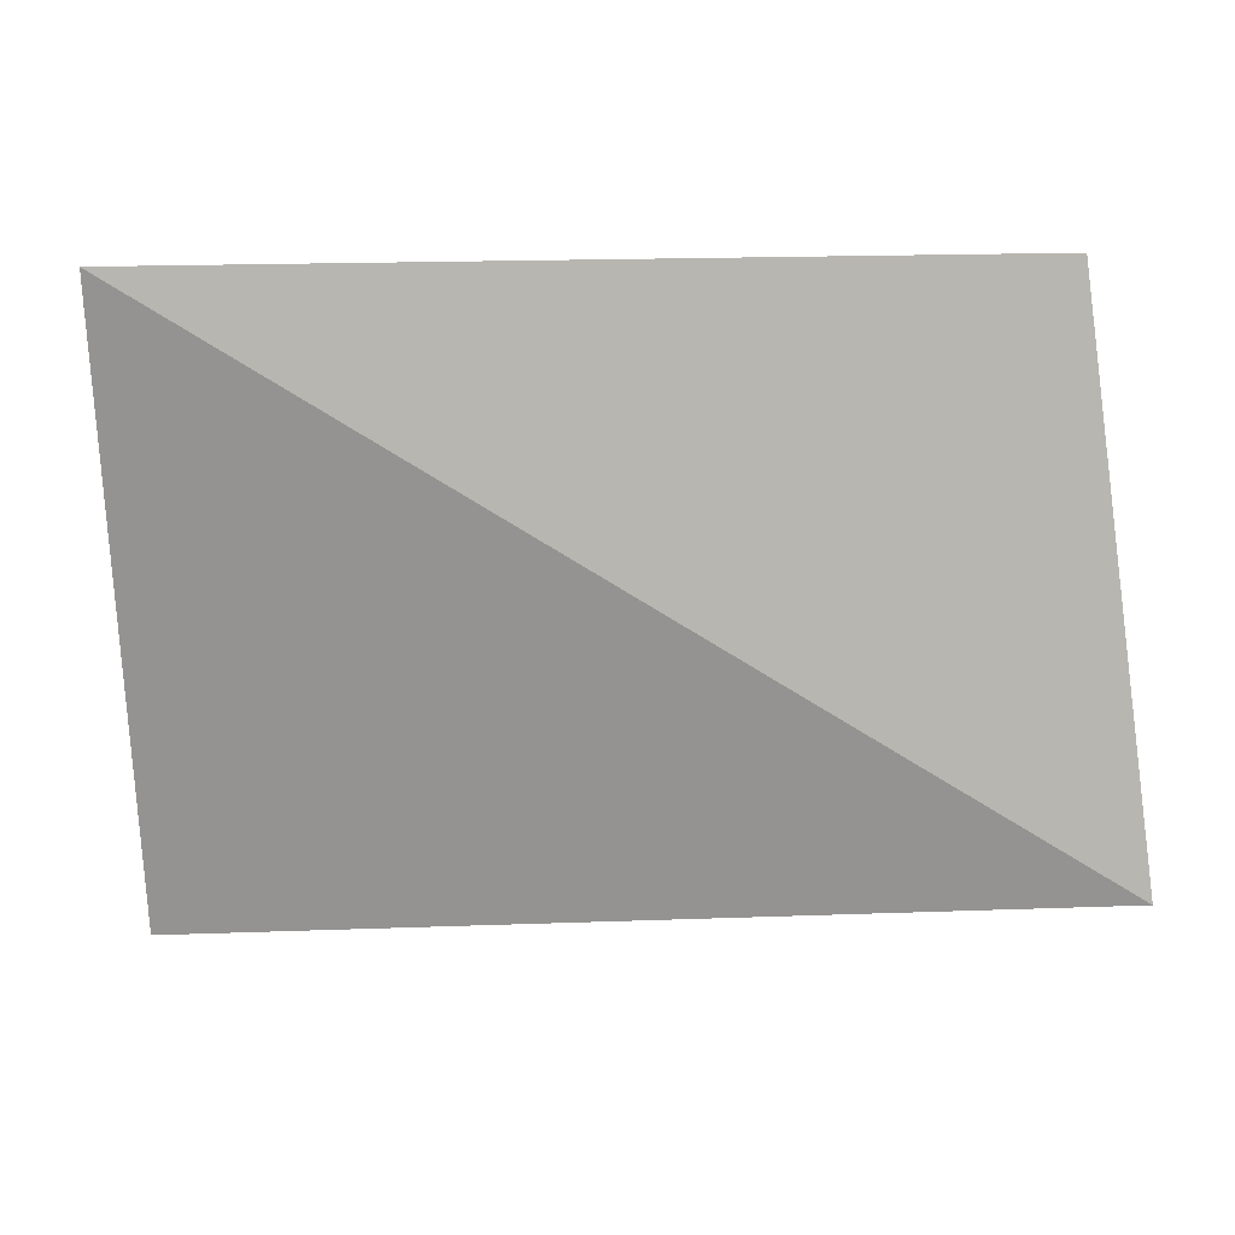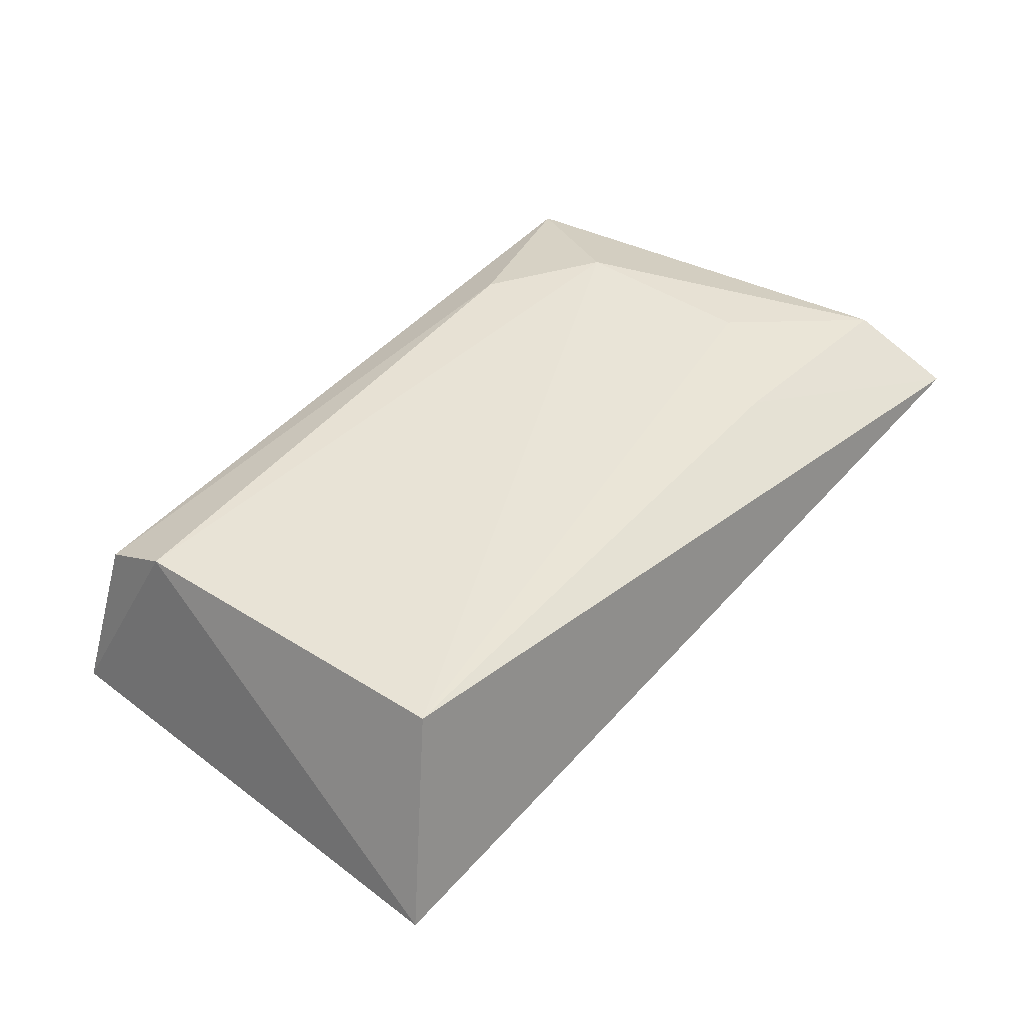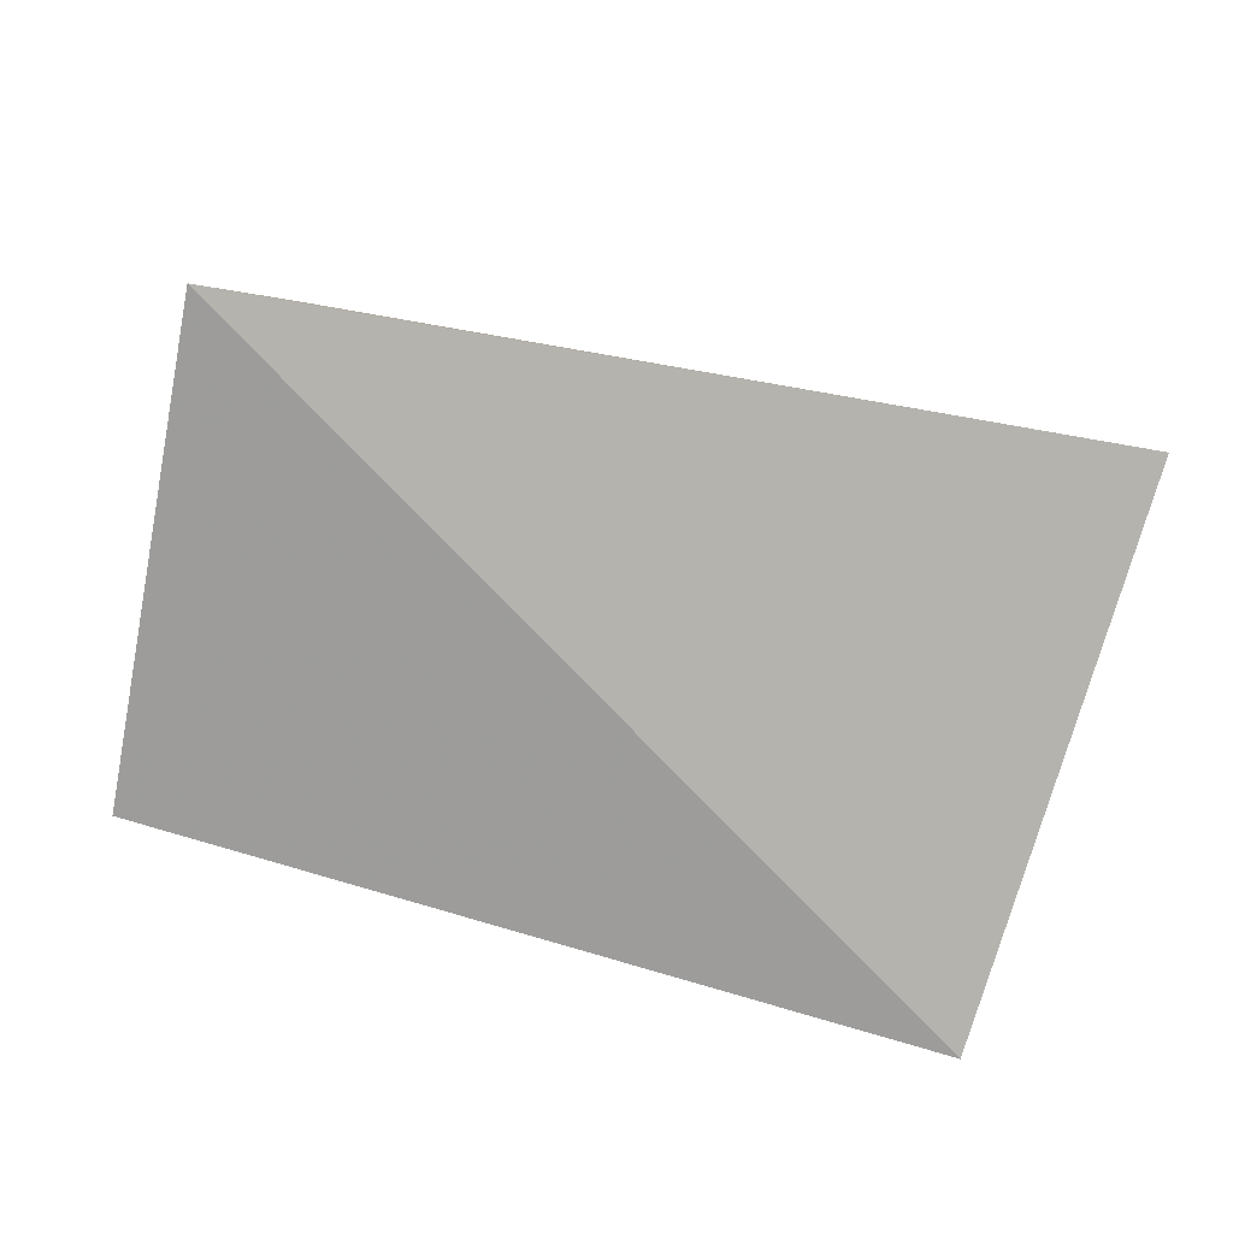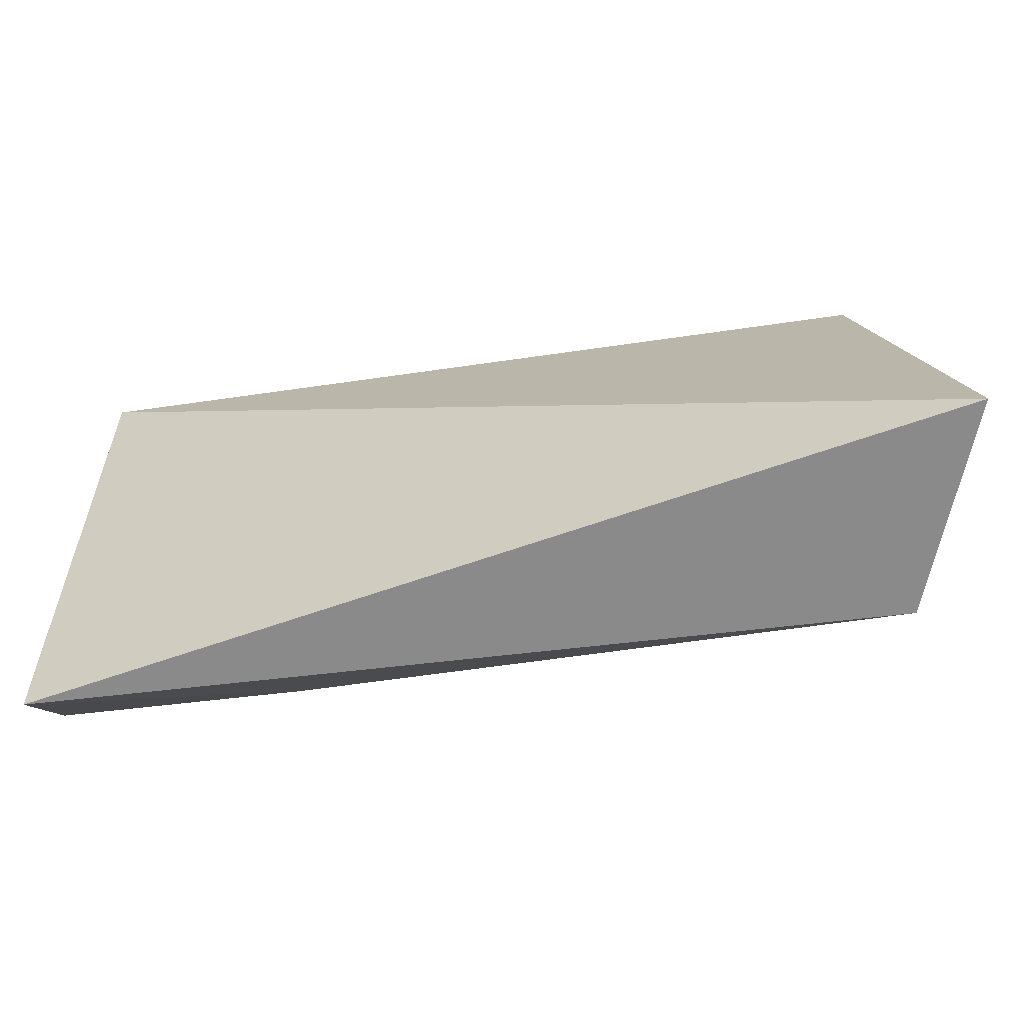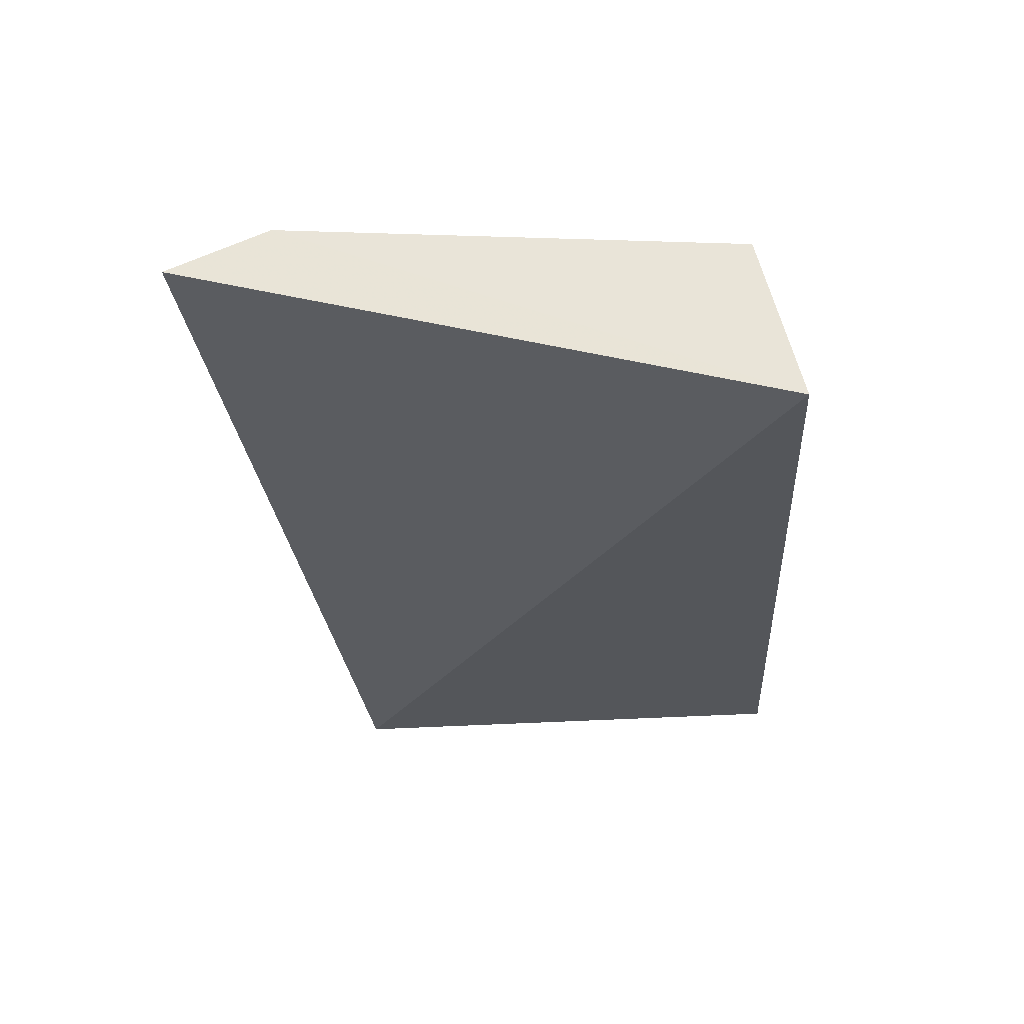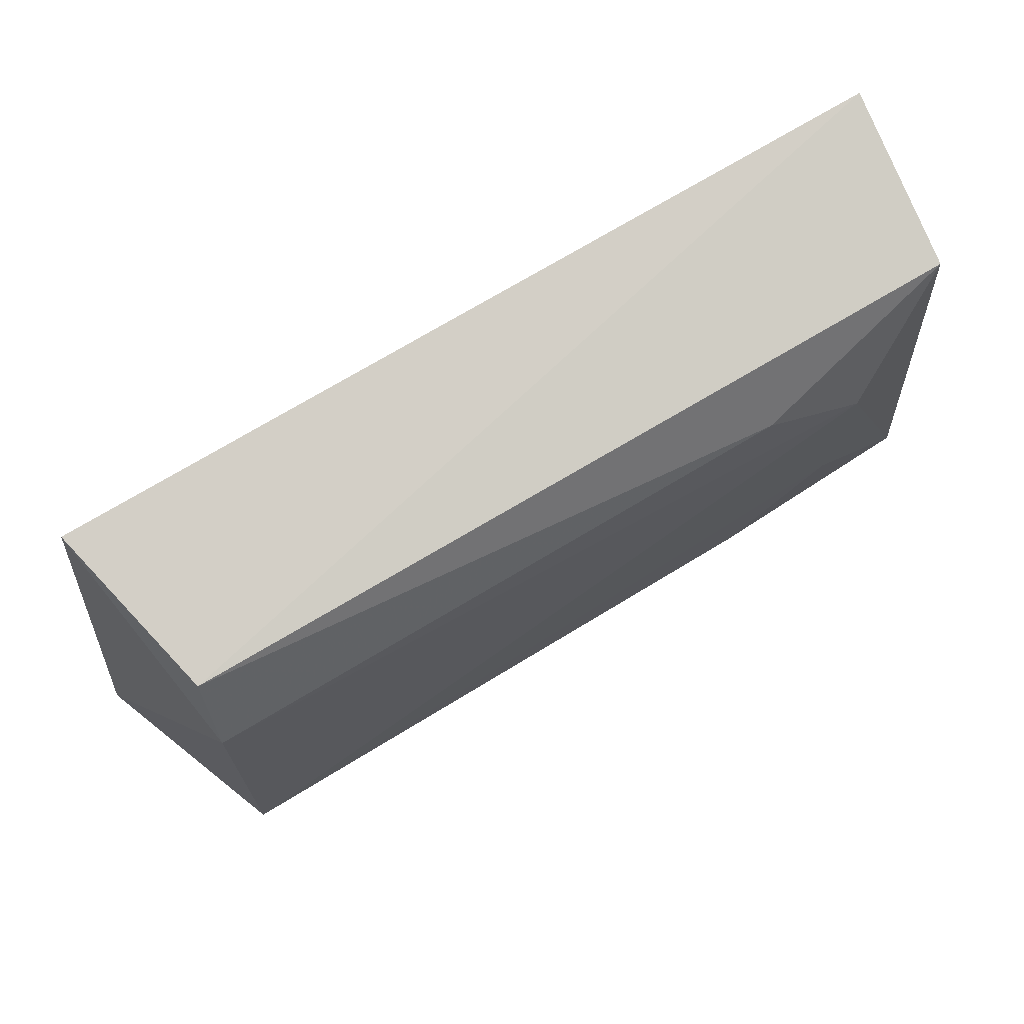
<metadata>
{"format":"obj","ext":"obj","renderer":"f3d","projection":"perspective","resolution":1024,"background":"white","views":[{"elev":2.3,"azim":13.3,"up":"+Z"},{"elev":42.6,"azim":126.5,"up":"+Y"},{"elev":-68.9,"azim":162.4,"up":"+Y"},{"elev":-76.2,"azim":7.7,"up":"+Z"},{"elev":-25.6,"azim":-85.8,"up":"+Y"},{"elev":73.1,"azim":149.0,"up":"+Z"}]}
</metadata>
<code>
v 0.02118 -0.0237 0.01474
v 0.02179 -0.02359 0.009038
v 0.02084 -0.02132 0.01356
v 0.0116 -0.02194 0.008109
v 0.01168 -0.02366 0.01484
v 0.02094 -0.02124 0.009517
v 0.02075 -0.02175 0.0144
v 0.01187 -0.02172 0.01438
v 0.01169 -0.02141 0.009243
v 0.01419 -0.02128 0.0137
v 0.01423 -0.02128 0.00944
v 0.01295 -0.02122 0.01278
v 0.01302 -0.02125 0.01059
f 1 2 3
f 5 2 1
f 5 4 2
f 6 3 2
f 6 2 4
f 7 5 1
f 7 1 3
f 8 5 7
f 9 4 5
f 9 5 8
f 10 8 7
f 10 7 3
f 11 6 4
f 11 4 9
f 12 9 8
f 12 8 10
f 12 10 3
f 12 3 6
f 13 11 9
f 13 9 12
f 13 12 6
f 13 6 11

</code>
